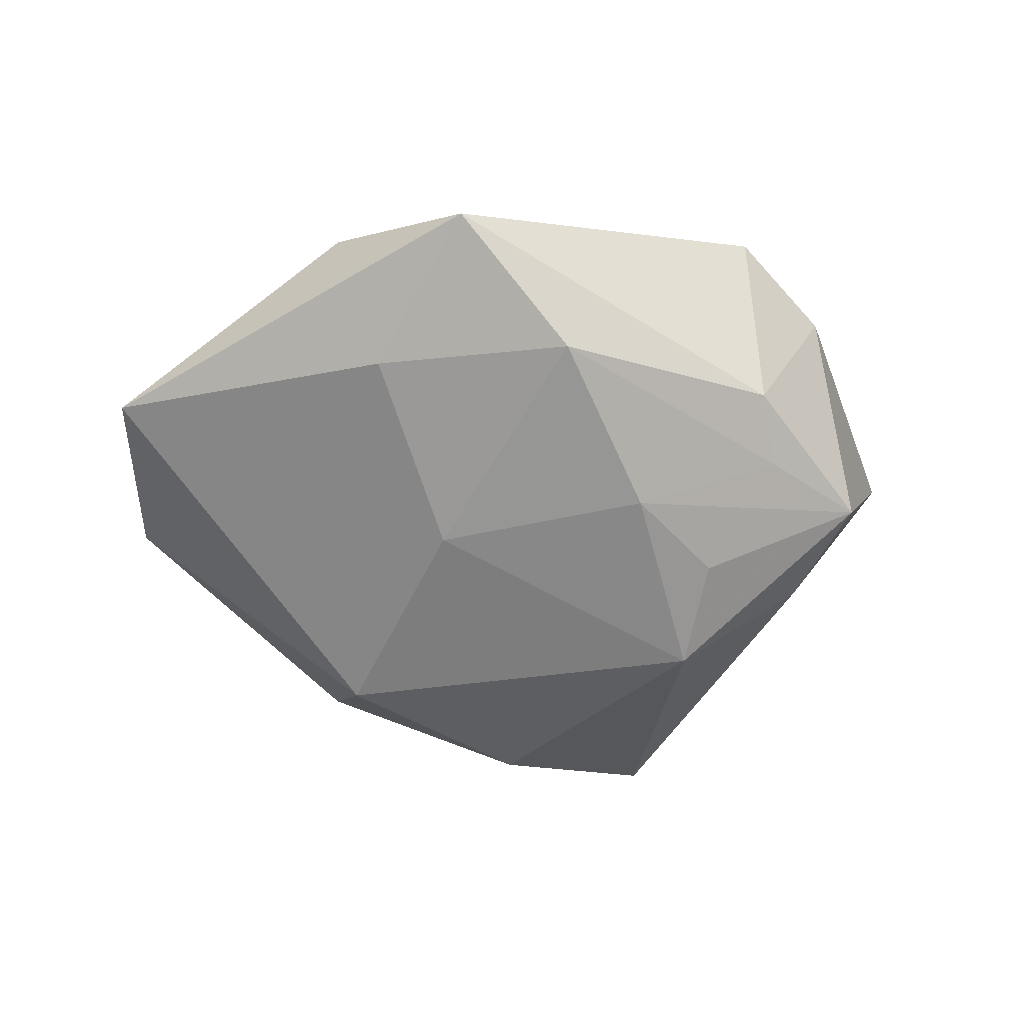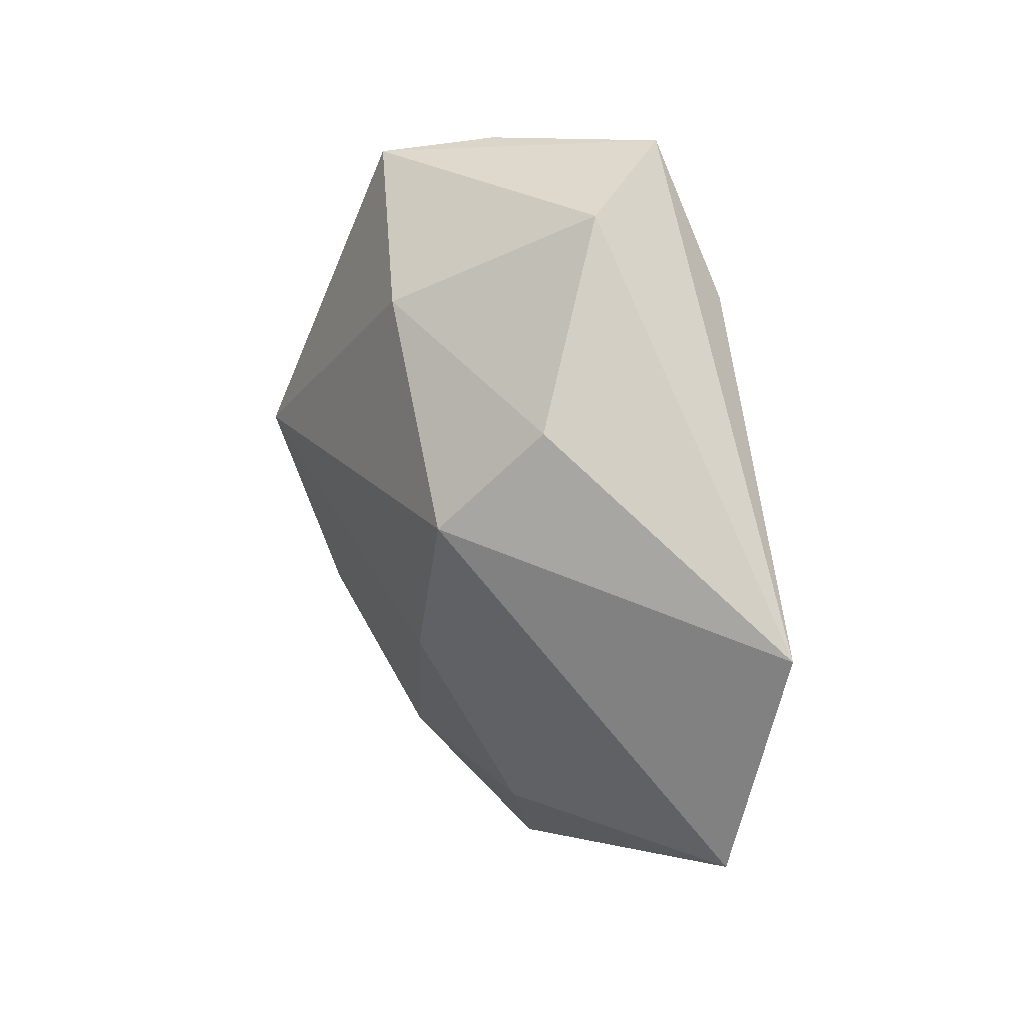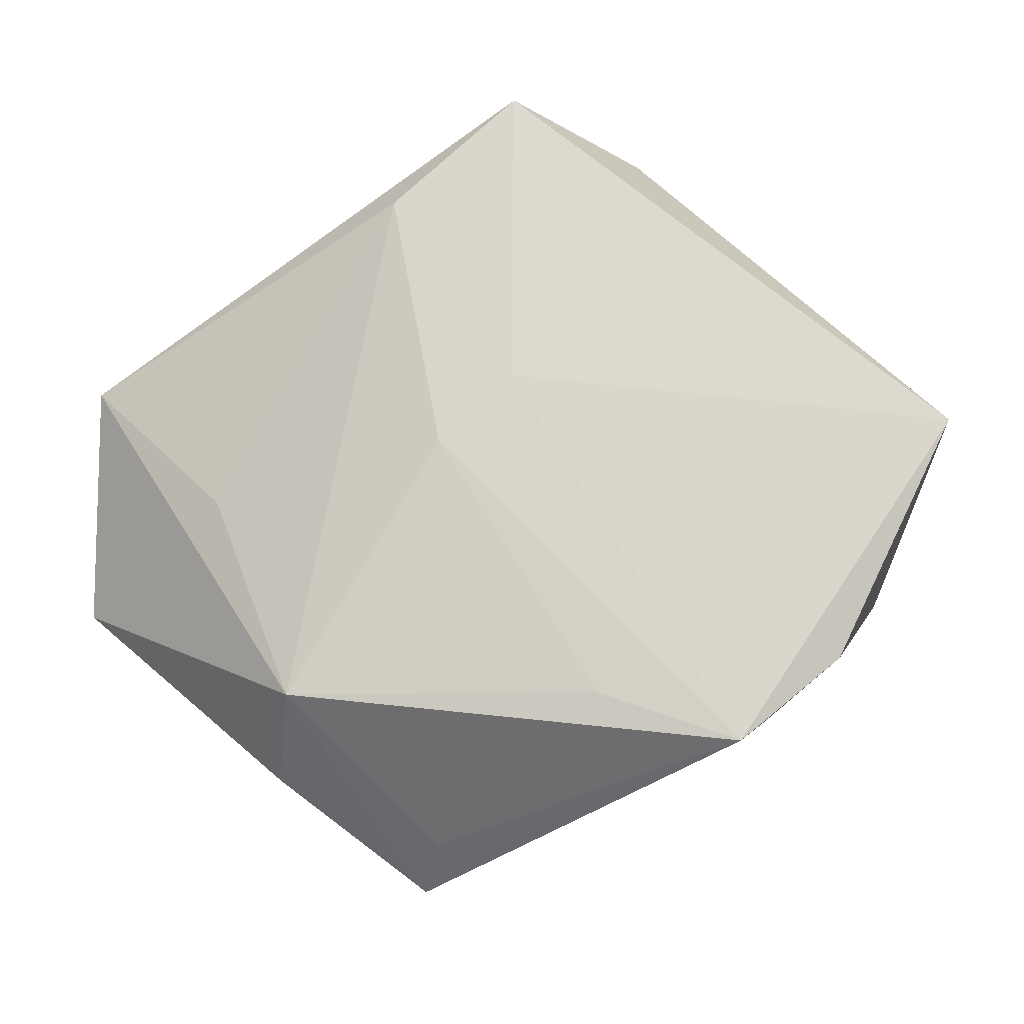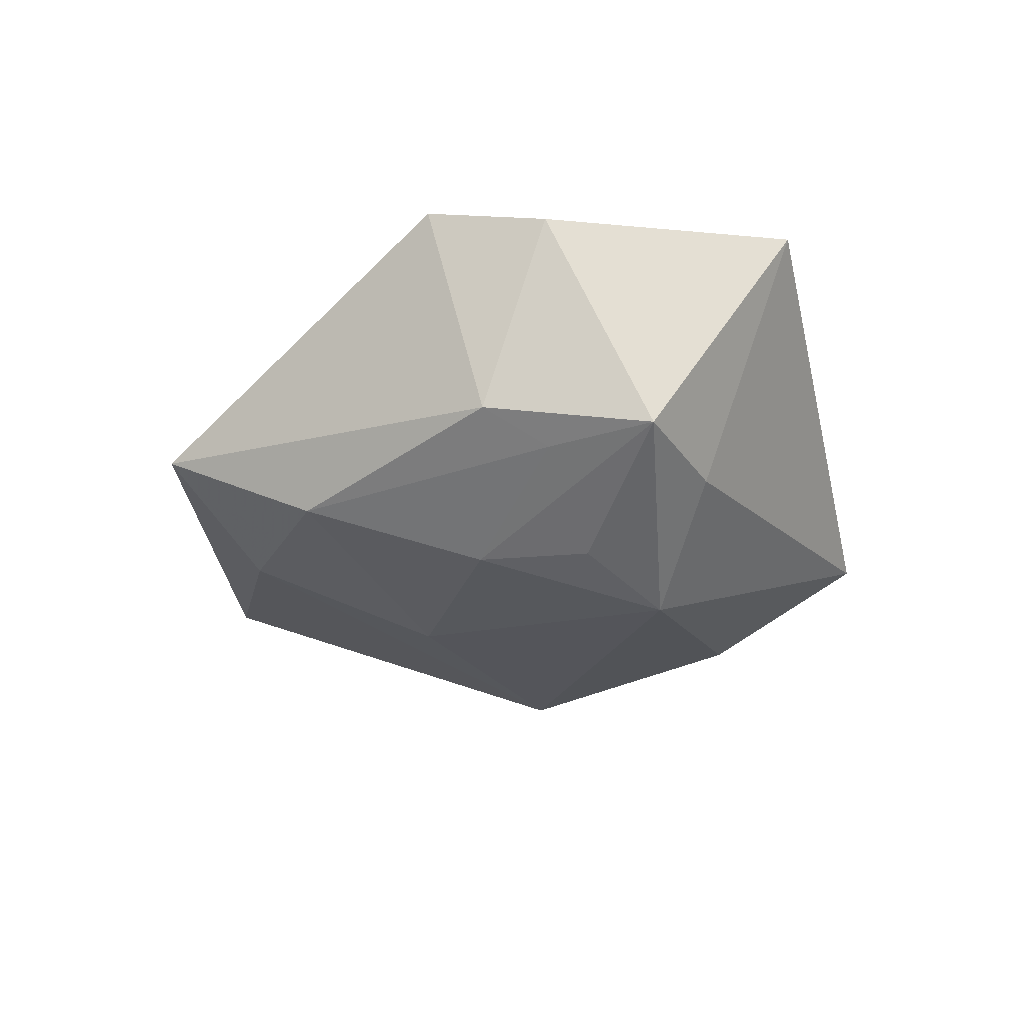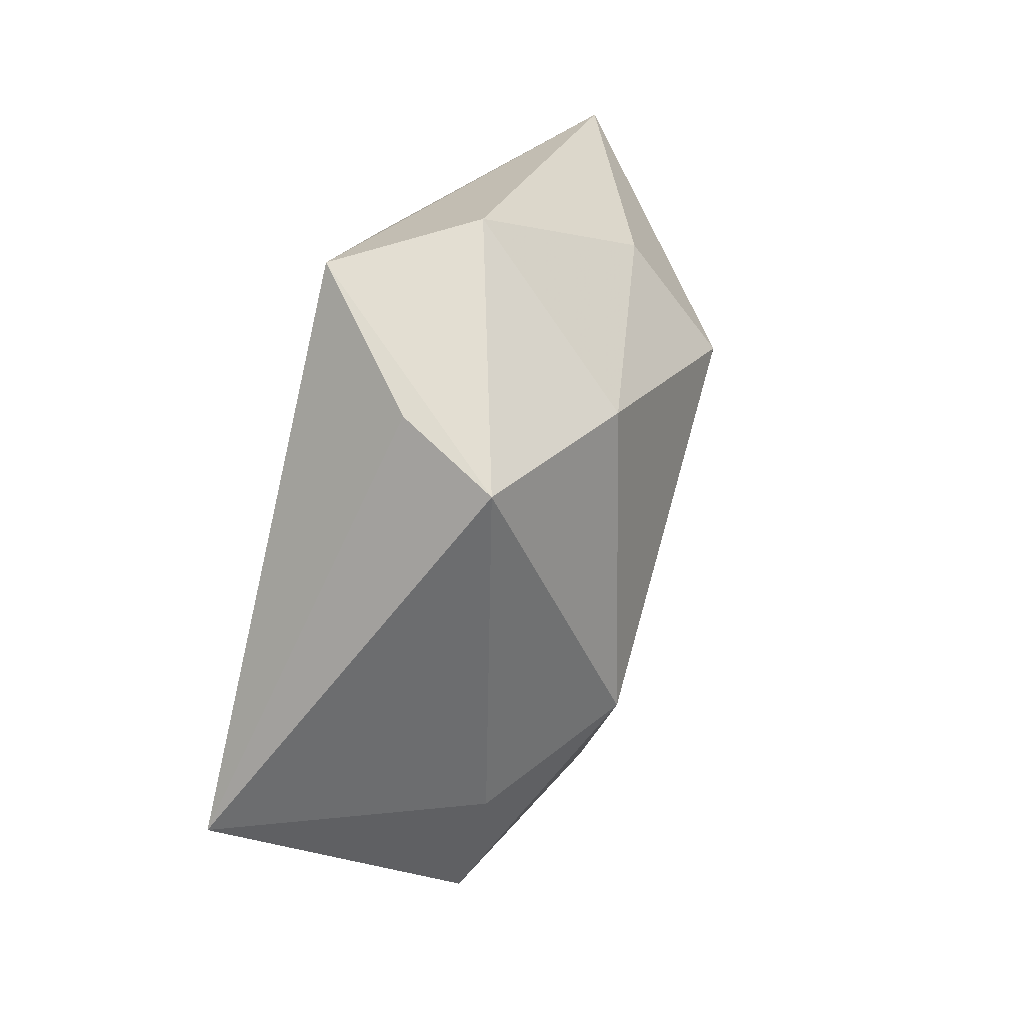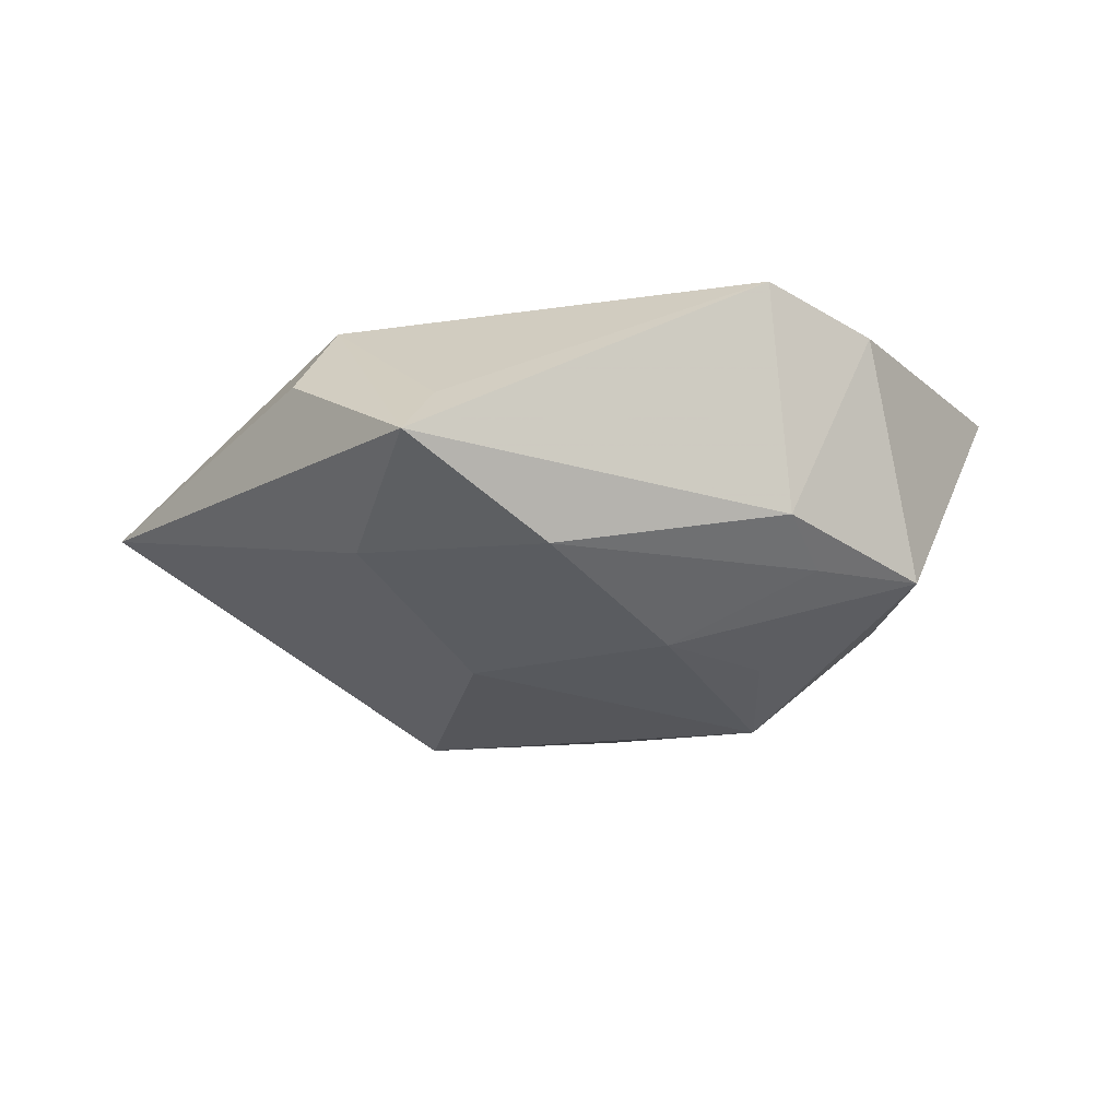
<metadata>
{"format":"obj","ext":"obj","renderer":"f3d","projection":"perspective","resolution":1024,"background":"white","views":[{"elev":-54.2,"azim":-5.6,"up":"+Z"},{"elev":40.6,"azim":-116.0,"up":"+Y"},{"elev":-17.5,"azim":9.1,"up":"+Y"},{"elev":-27.5,"azim":53.8,"up":"+Z"},{"elev":59.3,"azim":110.9,"up":"+Y"},{"elev":-21.9,"azim":7.7,"up":"+Z"}]}
</metadata>
<code>
v -0.008998 -0.03988 0.0008061
v 0.001884 -0.03296 -0.01356
v -0.03216 -0.003117 0.01182
v -0.01162 0.02932 0.01694
v 0.02853 -0.01811 -0.01217
v 0.04784 0.001771 0.01279
v -0.01911 0.01651 -0.01959
v -0.01144 -0.04418 -0.005051
v 0.03395 4.061e-05 -0.01309
v -0.008639 0.04167 0.003346
v -0.006107 0.0007222 0.01765
v 0.01432 0.03845 0.002794
v 0.02162 -0.007403 -0.01942
v 0.001409 0.0304 -0.01513
v -0.01023 -0.007679 -0.01834
v -0.05063 -0.01185 -0.001944
v -0.0195 -0.02703 -0.01113
v -0.02559 -0.03324 0.005675
v 0.00173 0.007931 0.01725
v -0.04876 0.01305 0.004945
v 0.03909 -0.01184 -0.01177
v 0.01051 -0.02703 0.01584
v 0.02627 -0.02553 -0.008622
v -0.0217 0.02705 -0.008944
v 0.01903 0.03708 -0.008261
v -0.02266 -0.02603 0.0155
v 0.02504 -0.03246 0.01511
v 0.02012 0.004406 -0.02273
v 0.01231 -0.01578 -0.01897
v 0.03532 -0.02351 0.01223
v 0.001825 0.04137 0.01609
f 27 6 19
f 16 26 20
f 20 7 16
f 24 7 20
f 28 7 14
f 14 7 24
f 1 8 27
f 27 26 1
f 1 26 8
f 16 8 18
f 18 26 16
f 8 26 18
f 9 21 28
f 6 21 9
f 30 6 27
f 30 21 6
f 27 8 23
f 23 30 27
f 21 30 23
f 4 19 31
f 31 19 6
f 31 20 4
f 27 19 11
f 4 26 11
f 11 19 4
f 17 8 16
f 16 7 17
f 3 26 4
f 4 20 3
f 3 20 26
f 28 21 13
f 13 29 28
f 21 29 13
f 2 23 8
f 8 17 2
f 10 14 24
f 24 20 10
f 20 31 10
f 22 26 27
f 27 11 22
f 22 11 26
f 15 17 7
f 15 7 28
f 28 29 15
f 29 2 15
f 15 2 17
f 21 23 5
f 23 2 5
f 5 29 21
f 5 2 29
f 14 10 25
f 25 10 31
f 28 14 25
f 6 9 25
f 25 9 28
f 12 31 6
f 6 25 12
f 12 25 31

</code>
